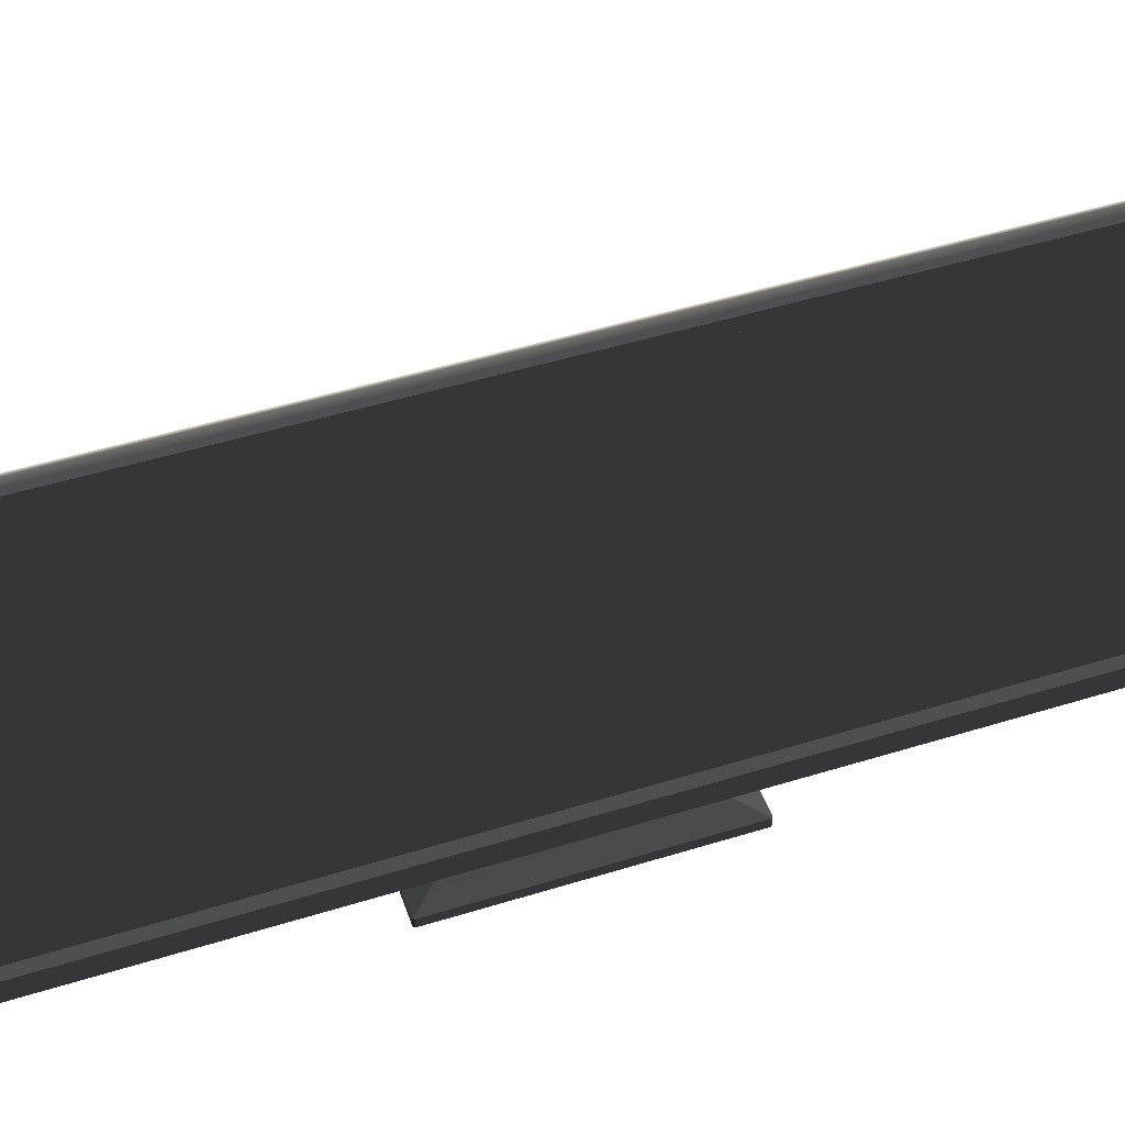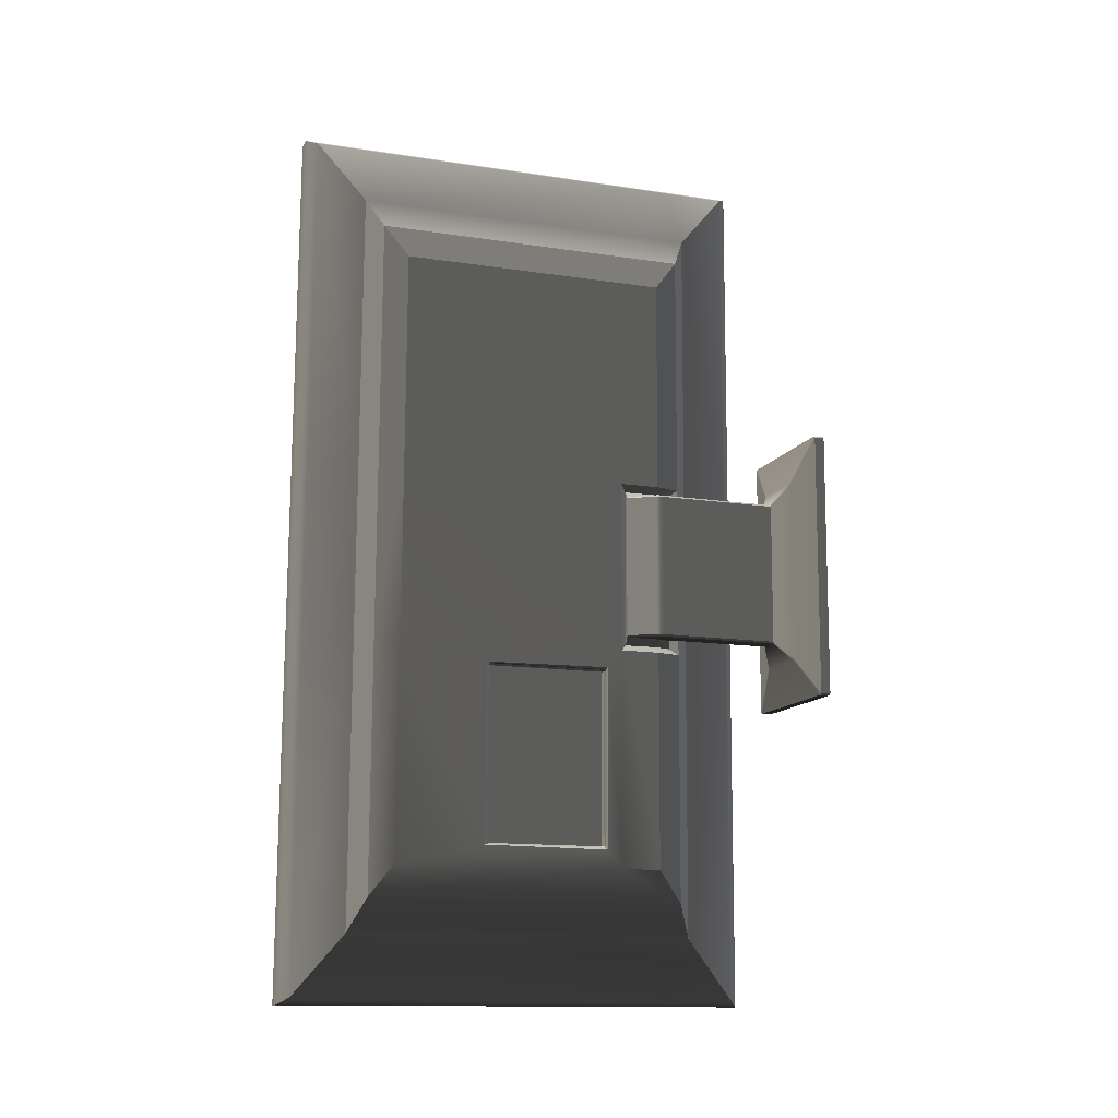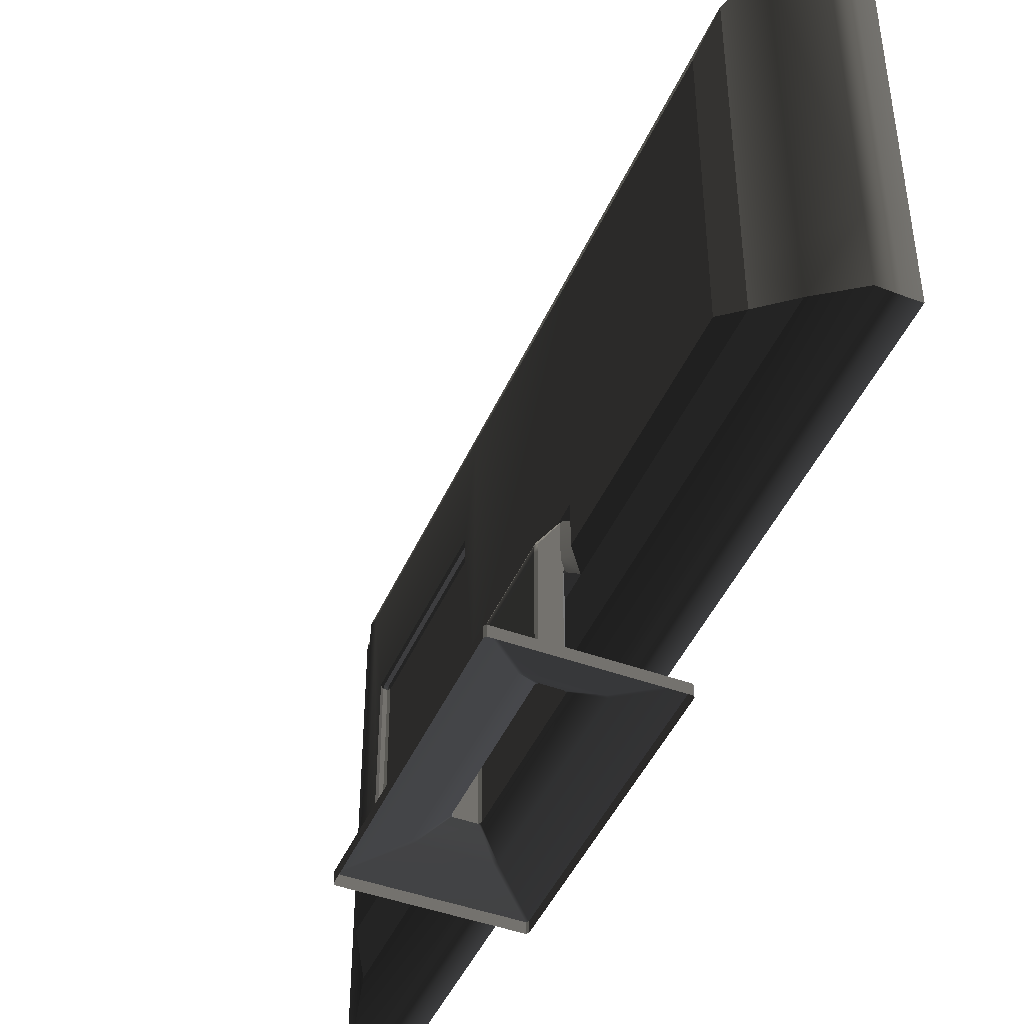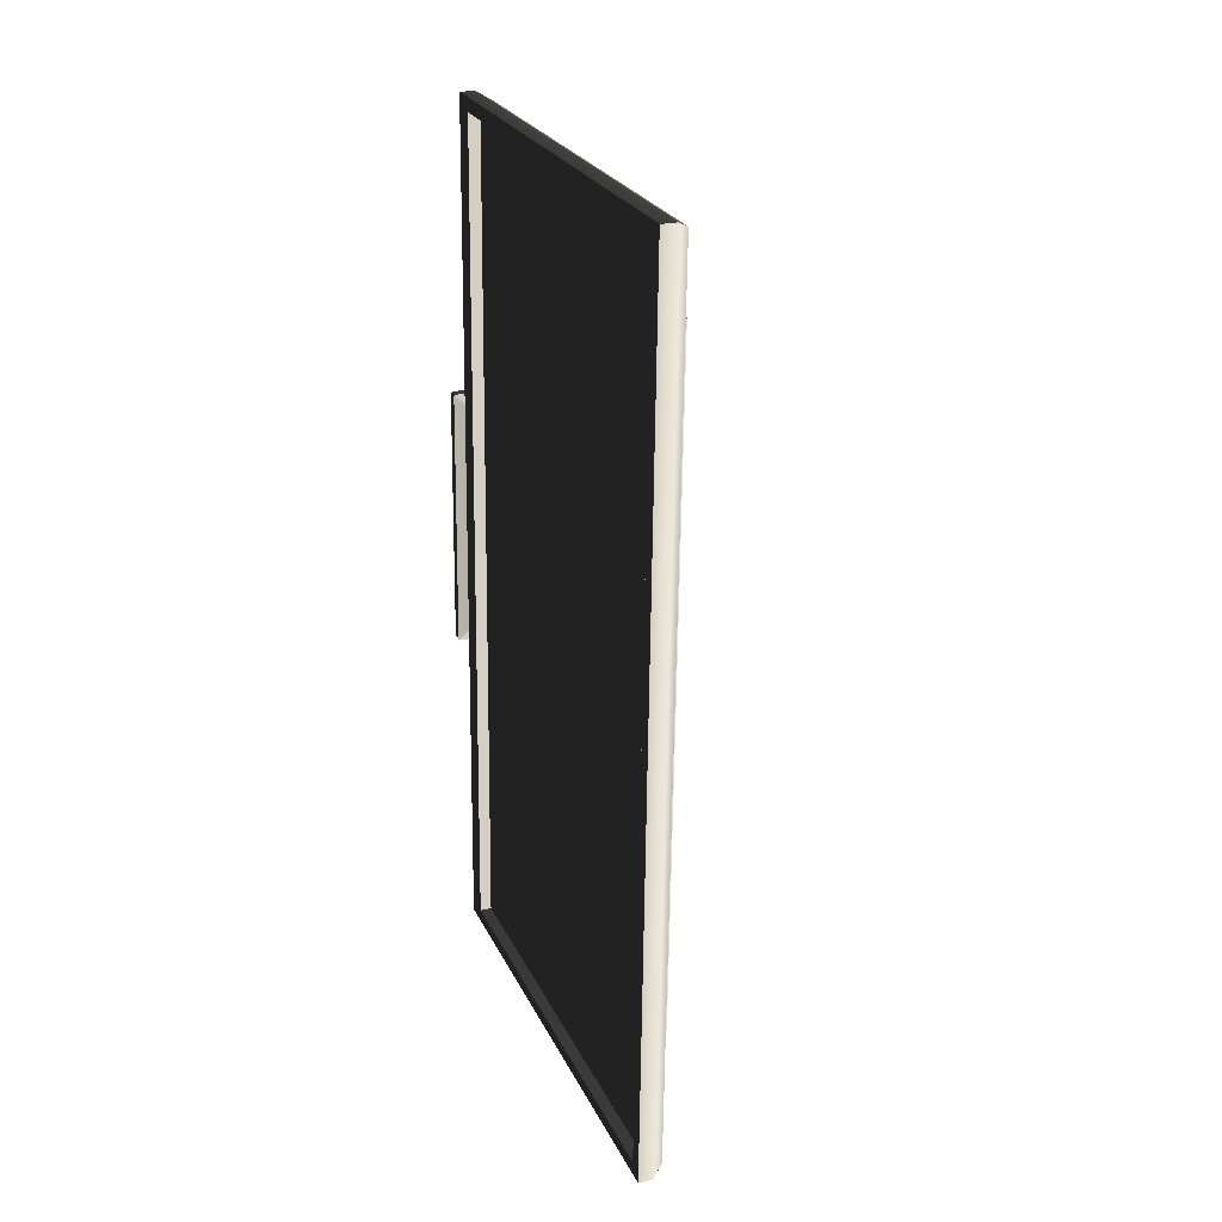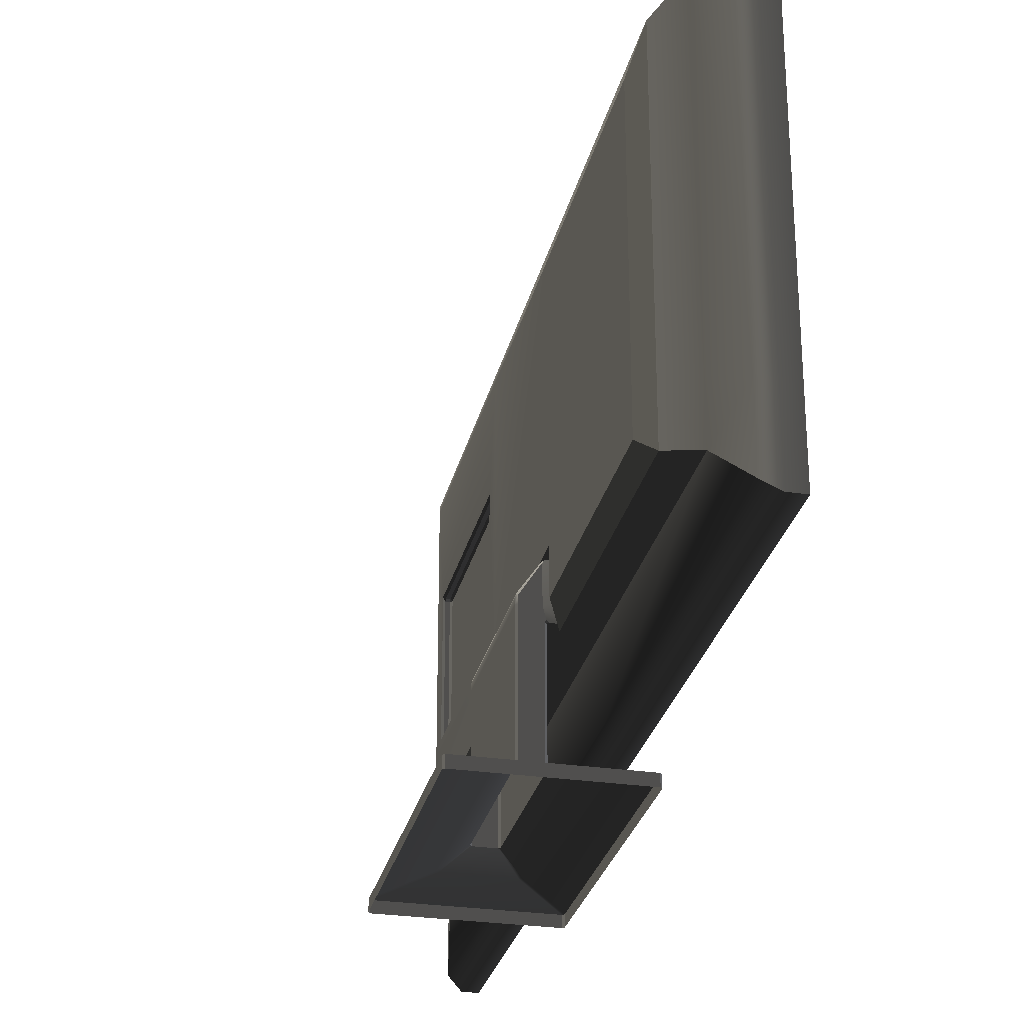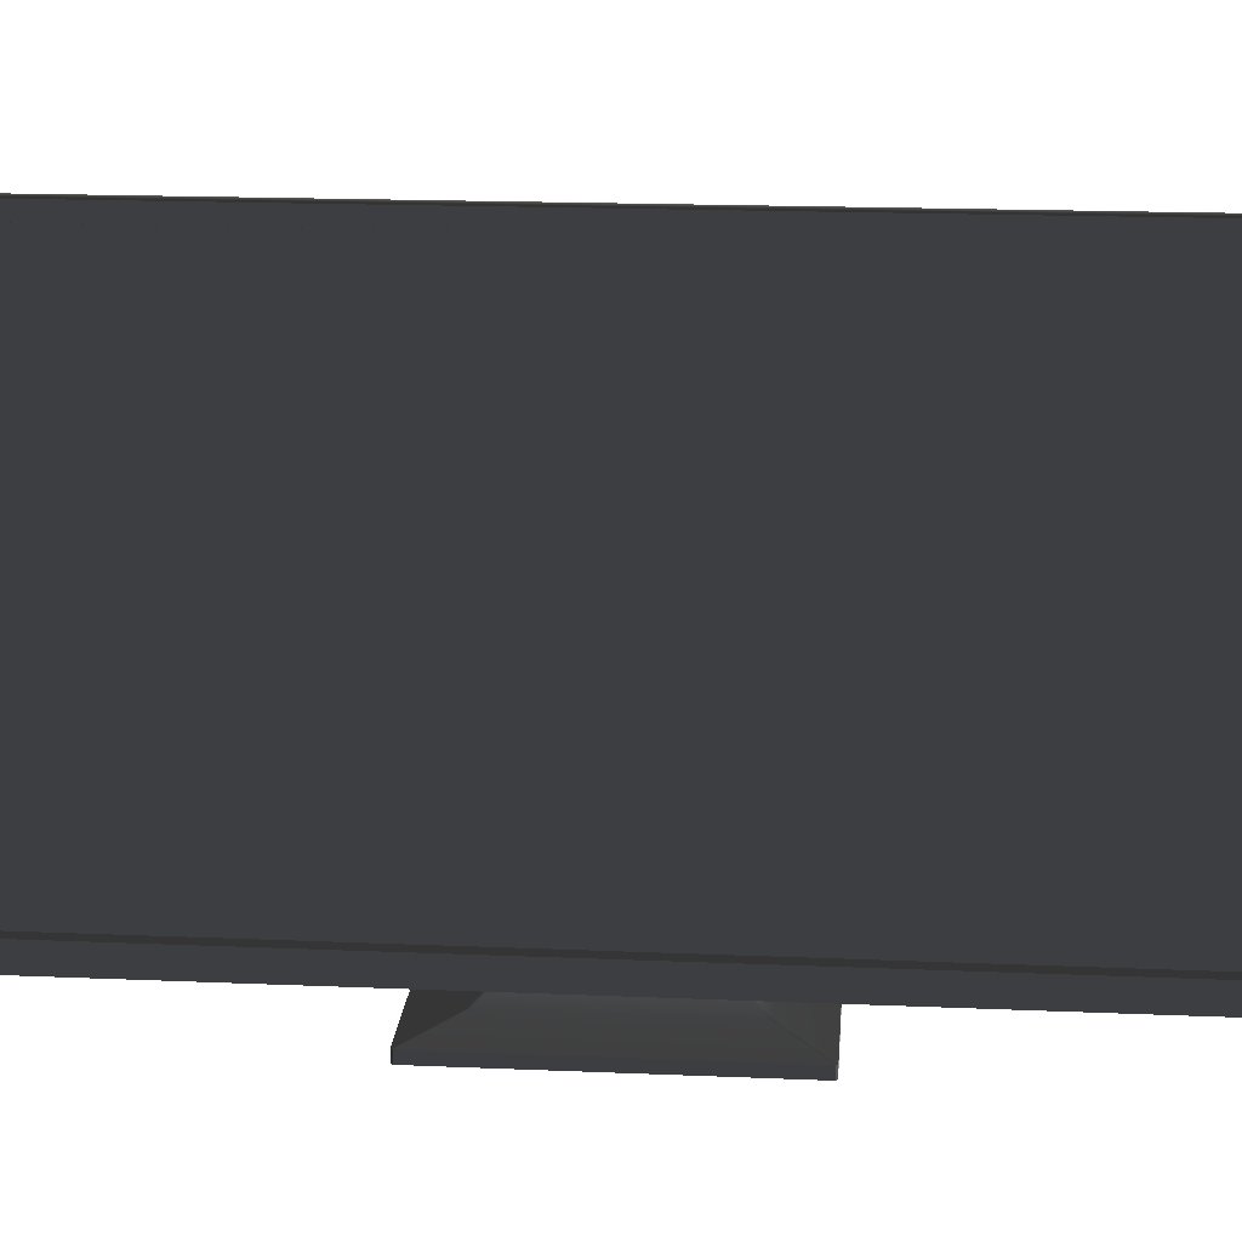
<metadata>
{"format":"obj","ext":"obj","renderer":"f3d","projection":"perspective","resolution":1024,"background":"white","views":[{"elev":48.7,"azim":-109.8,"up":"+Z"},{"elev":-13.5,"azim":71.1,"up":"+Y"},{"elev":-45.3,"azim":156.4,"up":"+Z"},{"elev":25.7,"azim":-21.4,"up":"+Y"},{"elev":-28.3,"azim":166.6,"up":"+Z"},{"elev":18.3,"azim":-86.1,"up":"+Z"}]}
</metadata>
<code>
o led_tv_Mesh
v 1.55 -1.334 0.8838
v 1.539 -2.137 0.8838
v 1.51 -1.262 0.8186
v 1.498 -2.208 0.8186
v 1.51 -1.262 1.328
v 1.498 -2.208 1.328
v 1.55 -1.334 1.263
v 1.539 -2.137 1.263
v 1.526 -1.262 1.328
v 1.526 -1.262 0.8186
v 1.514 -2.209 0.8186
v 1.514 -2.209 1.328
v 1.54 -1.27 1.317
v 1.54 -1.27 0.8301
v 1.528 -2.201 0.8301
v 1.528 -2.201 1.317
v 1.571 -1.371 1.246
v 1.561 -2.101 1.246
v 1.561 -2.101 0.9008
v 1.571 -1.371 0.9008
v 1.577 -1.406 1.22
v 1.569 -2.066 1.22
v 1.569 -2.066 0.9274
v 1.577 -1.406 0.9274
v 1.51 -1.277 0.8442
v 1.498 -2.194 0.8442
v 1.498 -2.194 1.314
v 1.51 -1.277 1.314
v 1.523 -1.277 0.8442
v 1.511 -2.194 0.8442
v 1.511 -2.194 1.314
v 1.523 -1.277 1.314
v 1.572 -1.83 1.22
v 1.572 -1.83 0.9274
v 1.565 -1.83 0.9008
v 1.543 -1.83 0.8838
v 1.532 -1.83 0.8301
v 1.519 -1.829 0.8186
v 1.503 -1.829 0.8186
v 1.503 -1.829 0.8442
v 1.516 -1.829 0.8442
v 1.516 -1.829 1.314
v 1.503 -1.829 1.314
v 1.503 -1.829 1.328
v 1.519 -1.829 1.328
v 1.532 -1.83 1.317
v 1.543 -1.83 1.263
v 1.565 -1.83 1.246
v 1.574 -1.642 1.22
v 1.574 -1.642 0.9274
v 1.567 -1.642 0.9008
v 1.546 -1.642 0.8838
v 1.535 -1.642 0.8301
v 1.521 -1.642 0.8186
v 1.505 -1.641 0.8186
v 1.505 -1.641 0.8442
v 1.518 -1.641 0.8442
v 1.518 -1.641 1.314
v 1.505 -1.641 1.314
v 1.505 -1.641 1.328
v 1.521 -1.642 1.328
v 1.535 -1.642 1.317
v 1.546 -1.642 1.263
v 1.567 -1.642 1.246
v 1.572 -1.83 0.9705
v 1.574 -1.642 0.9705
v 1.577 -1.406 0.9705
v 1.571 -1.371 0.9517
v 1.55 -1.334 0.9397
v 1.54 -1.27 0.9019
v 1.526 -1.262 0.8938
v 1.51 -1.262 0.8938
v 1.51 -1.277 0.9135
v 1.523 -1.277 0.9135
v 1.518 -1.641 0.9135
v 1.516 -1.829 0.9135
v 1.511 -2.194 0.9135
v 1.498 -2.194 0.9135
v 1.498 -2.208 0.8938
v 1.514 -2.209 0.8938
v 1.528 -2.201 0.9019
v 1.539 -2.137 0.9397
v 1.561 -2.101 0.9517
v 1.569 -2.066 0.9705
v 1.561 -1.649 0.91
v 1.559 -1.823 0.91
v 1.566 -1.649 0.9284
v 1.564 -1.823 0.9284
v 1.564 -1.823 0.9632
v 1.566 -1.649 0.9632
v 1.576 -1.657 0.9271
v 1.574 -1.816 0.9271
v 1.594 -1.657 0.9143
v 1.596 -1.659 0.9143
v 1.596 -1.659 0.9271
v 1.594 -1.657 0.9271
v 1.594 -1.814 0.9143
v 1.592 -1.816 0.9143
v 1.592 -1.816 0.9271
v 1.594 -1.814 0.9271
v 1.574 -1.814 0.9648
v 1.572 -1.817 0.9646
v 1.574 -1.816 0.9628
v 1.592 -1.816 0.9346
v 1.594 -1.814 0.9332
v 1.593 -1.814 0.9369
v 1.576 -1.657 0.9628
v 1.574 -1.656 0.9646
v 1.576 -1.659 0.9648
v 1.596 -1.659 0.9332
v 1.594 -1.657 0.9346
v 1.595 -1.659 0.9369
v 1.572 -1.659 0.9143
v 1.571 -1.656 0.9137
v 1.573 -1.657 0.9162
v 1.574 -1.657 0.9143
v 1.572 -1.659 0.7991
v 1.574 -1.657 0.7991
v 1.572 -1.816 0.9143
v 1.571 -1.815 0.9162
v 1.569 -1.816 0.9137
v 1.57 -1.813 0.9143
v 1.572 -1.816 0.7991
v 1.57 -1.813 0.7991
v 1.594 -1.657 0.7991
v 1.596 -1.659 0.7991
v 1.594 -1.814 0.7991
v 1.592 -1.816 0.7991
v 1.553 -1.635 0.7844
v 1.551 -1.637 0.7844
v 1.508 -1.592 0.7745
v 1.51 -1.59 0.7745
v 1.548 -1.835 0.7844
v 1.551 -1.837 0.7844
v 1.506 -1.88 0.7745
v 1.504 -1.878 0.7745
v 1.618 -1.638 0.7844
v 1.616 -1.635 0.7844
v 1.661 -1.592 0.7745
v 1.663 -1.594 0.7745
v 1.613 -1.838 0.7844
v 1.616 -1.836 0.7844
v 1.659 -1.88 0.7745
v 1.657 -1.882 0.7745
v 1.51 -1.59 0.7637
v 1.508 -1.592 0.7637
v 1.506 -1.88 0.7637
v 1.504 -1.878 0.7637
v 1.663 -1.594 0.7637
v 1.661 -1.592 0.7637
v 1.657 -1.882 0.7637
v 1.659 -1.88 0.7637
v 1.573 -1.656 0.7987
v 1.572 -1.657 0.7987
v 1.57 -1.815 0.7987
v 1.571 -1.816 0.7987
v 1.597 -1.657 0.7987
v 1.596 -1.656 0.7987
v 1.594 -1.816 0.7987
v 1.595 -1.815 0.7987
v 1.57 -1.854 1.122
v 1.57 -1.852 1.12
v 1.572 -1.851 1.124
v 1.567 -2.045 1.12
v 1.567 -2.043 1.122
v 1.569 -2.045 1.124
v 1.567 -2.043 0.989
v 1.567 -2.045 0.991
v 1.569 -2.047 0.9872
v 1.57 -1.852 0.991
v 1.57 -1.854 0.989
v 1.572 -1.85 0.9872
v 1.564 -1.854 1.12
v 1.566 -1.852 1.12
v 1.566 -1.854 1.122
v 1.563 -2.044 1.12
v 1.561 -2.042 1.12
v 1.563 -2.042 1.122
v 1.563 -2.042 0.989
v 1.561 -2.042 0.991
v 1.563 -2.044 0.991
v 1.566 -1.852 0.991
v 1.564 -1.854 0.991
v 1.566 -1.854 0.989
f 10 54 55 3
f 5 60 61 9
f 21 49 66 67
f 80 12 6 79
f 9 71 72 5
f 13 70 71 9
f 14 53 54 10
f 81 16 12 80
f 9 61 62 13
f 7 69 70 13
f 1 52 53 14
f 82 8 16 81
f 13 62 63 7
f 7 63 64 17
f 8 82 83 18
f 52 1 20 51
f 69 7 17 68
f 17 64 49 21
f 18 83 84 22
f 51 20 24 50
f 68 17 21 67
f 3 55 56 25
f 79 6 27 78
f 60 5 28 59
f 5 72 73 28
f 25 56 57 29
f 78 27 31 77
f 59 28 32 58
f 28 73 74 32
f 19 35 34 23
f 2 36 35 19
f 37 36 2 15
f 38 37 15 11
f 39 38 11 4
f 40 39 4 26
f 41 40 26 30
f 27 43 42 31
f 6 44 43 27
f 45 44 6 12
f 46 45 12 16
f 47 46 16 8
f 48 47 8 18
f 33 48 18 22
f 49 33 65 66
f 36 52 51 35
f 53 52 36 37
f 54 53 37 38
f 55 54 38 39
f 56 55 39 40
f 57 56 40 41
f 43 59 58 42
f 44 60 59 43
f 61 60 44 45
f 62 61 45 46
f 63 62 46 47
f 64 63 47 48
f 49 64 48 33
f 67 66 50 24
f 20 68 67 24
f 1 69 68 20
f 70 69 1 14
f 71 70 14 10
f 72 71 10 3
f 73 72 3 25
f 74 73 25 29
f 26 78 77 30
f 4 79 78 26
f 11 80 79 4
f 15 81 80 11
f 2 82 81 15
f 83 82 2 19
f 84 83 19 23
f 65 84 23 34
f 35 51 85 86
f 51 50 87 85
f 34 35 86 88
f 66 65 89 90
f 65 34 88 89
f 50 66 90 87
f 86 85 114 113 122 121
f 85 87 91 115 114
f 88 86 121 120 92
f 90 89 102 101 109 108
f 89 88 92 103 102
f 87 90 108 107 91
f 124 122 113 117
f 101 106 112 109
f 93 94 126 125
f 94 93 96 95
f 95 96 111 110
f 97 98 128 127
f 98 97 100 99
f 99 100 105 104
f 101 103 104 106
f 106 105 110 112
f 107 109 112 111
f 113 116 118 117
f 119 122 124 123
f 97 94 95 100
f 92 120 119 98 99
f 99 104 103 92
f 91 107 111 96
f 118 116 93 125
f 94 97 127 126
f 98 119 123 128
f 116 115 91 96 93
f 95 110 105 100
f 101 102 103
f 104 105 106
f 107 108 109
f 110 111 112
f 113 114 115 116
f 119 120 121 122
f 153 154 117 118
f 155 156 123 124
f 157 158 125 126
f 159 160 127 128
f 129 130 154 153
f 130 129 132 131
f 131 132 145 146
f 133 134 156 155
f 134 133 136 135
f 135 136 148 147
f 137 138 158 157
f 138 137 140 139
f 139 140 149 150
f 141 142 160 159
f 142 141 144 143
f 143 144 151 152
f 133 130 131 136
f 129 138 139 132
f 137 142 143 140
f 141 134 135 144
f 136 131 146 148
f 132 139 150 145
f 140 143 152 149
f 144 135 147 151
f 129 153 118 125 158 138
f 133 155 124 117 154 130
f 137 157 126 127 160 142
f 141 159 128 123 156 134
f 33 22 166 163
f 22 84 169 166
f 84 65 172 169
f 65 33 163 172
f 174 182 170 162
f 165 178 175 161
f 168 181 176 164
f 171 184 179 167
f 177 180 183 173
f 162 161 175 174
f 163 162 170 172
f 161 163 166 165
f 165 164 176 178
f 164 166 169 168
f 168 167 179 181
f 167 169 172 171
f 171 170 182 184
f 174 173 183 182
f 173 175 178 177
f 177 176 181 180
f 180 179 184 183
f 161 162 163
f 164 165 166
f 167 168 169
f 170 171 172
f 173 174 175
f 176 177 178
f 179 180 181
f 182 183 184
f 74 75 58 32
f 42 76 77 31
f 58 75 76 42
f 29 57 75 74
f 76 75 57 41
f 77 76 41 30

</code>
